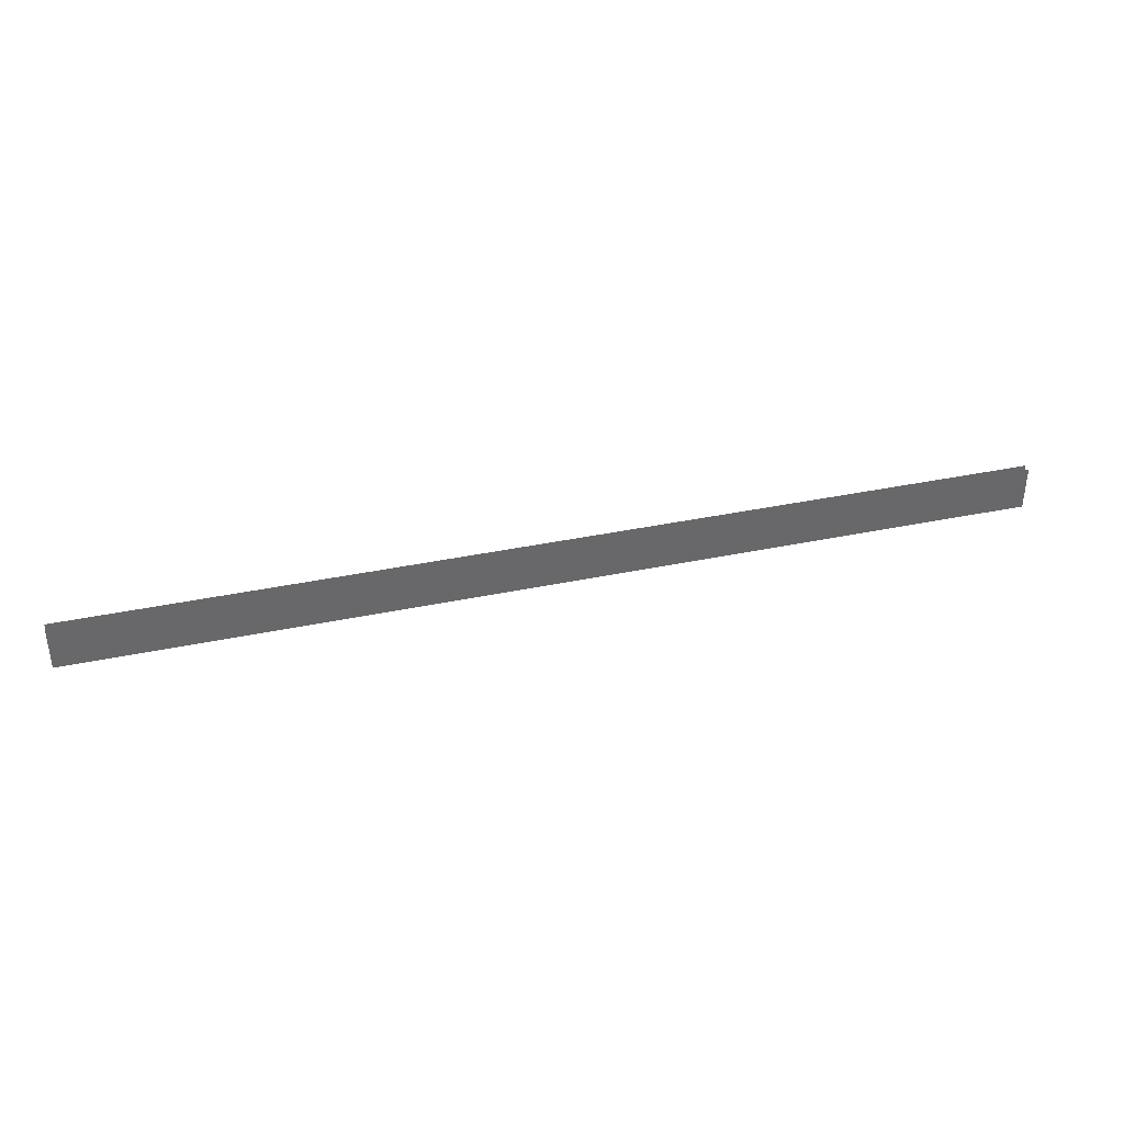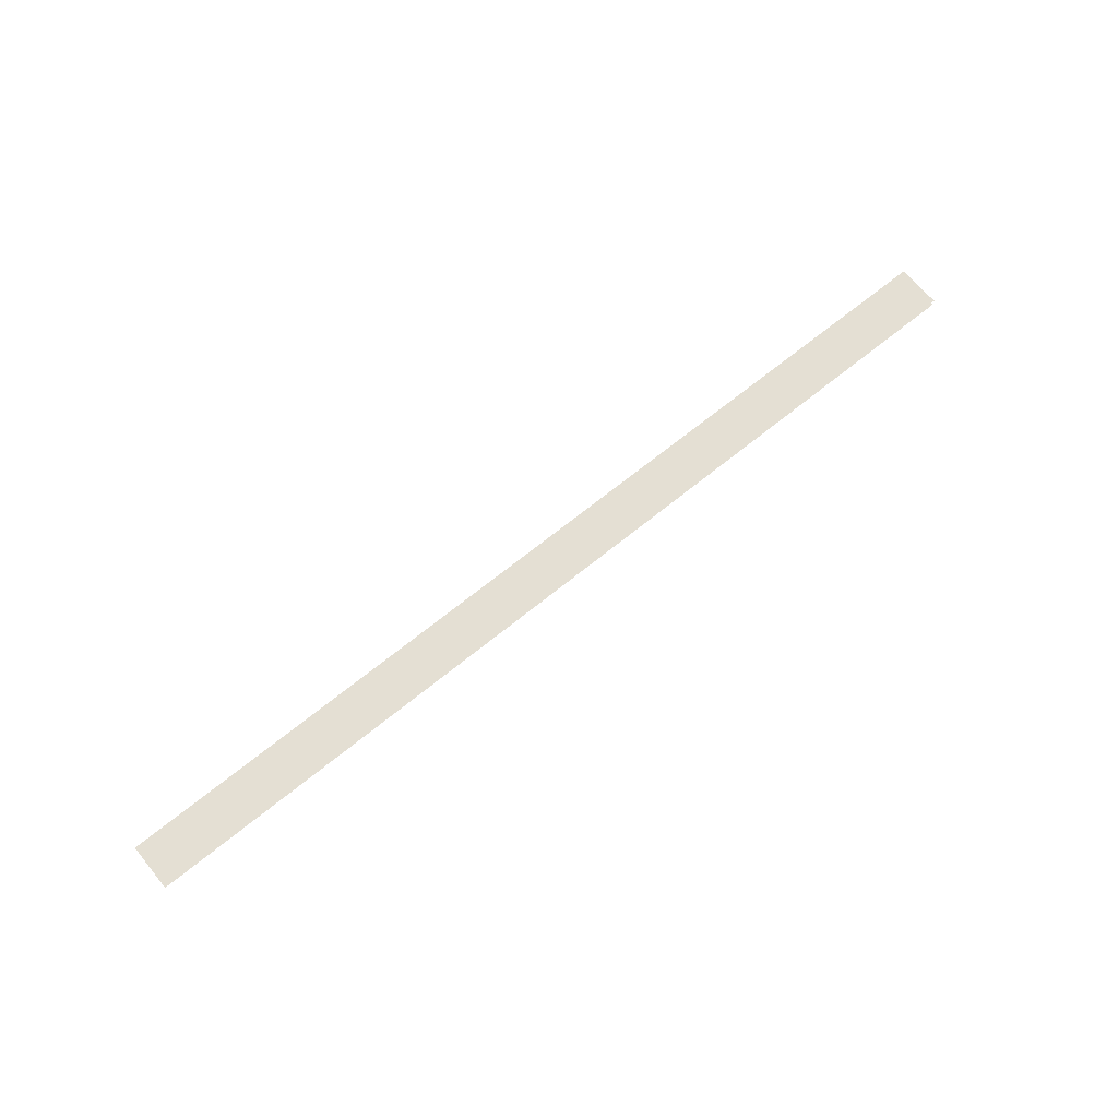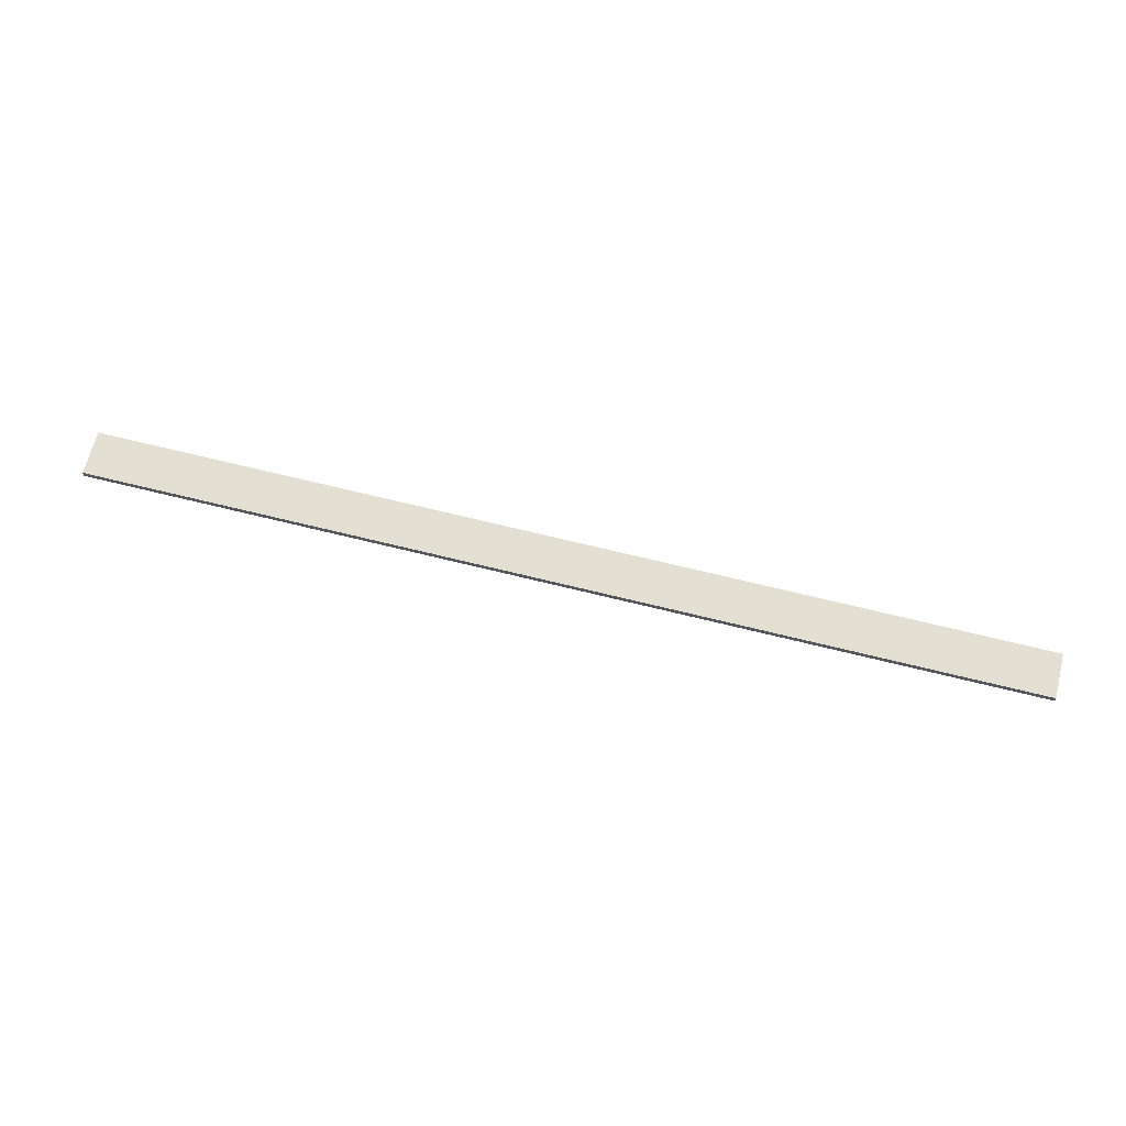
<metadata>
{"format":"obj","ext":"obj","renderer":"f3d","projection":"perspective","resolution":1024,"background":"white","views":[{"elev":37.8,"azim":-15.0,"up":"+Y"},{"elev":66.8,"azim":140.6,"up":"+Z"},{"elev":66.7,"azim":14.1,"up":"+Z"}]}
</metadata>
<code>
g Box02
v 137.6 -5 0.0002747
v 137.6 8.054 0.0002747
v -137.6 8.054 0.0002747
v -137.6 -5 0.0002747
v 137.6 -5 -2
v -137.6 -5 -2
v -137.6 8.054 -2
v 137.6 8.054 -2
v 137.6 -5 0.0002747
v -137.6 -5 0.0002747
v -137.6 -5 -2
v 137.6 -5 -2
f 3 1 2
f 1 3 4
f 7 5 6
f 5 7 8
f 11 9 10
f 9 11 12

</code>
